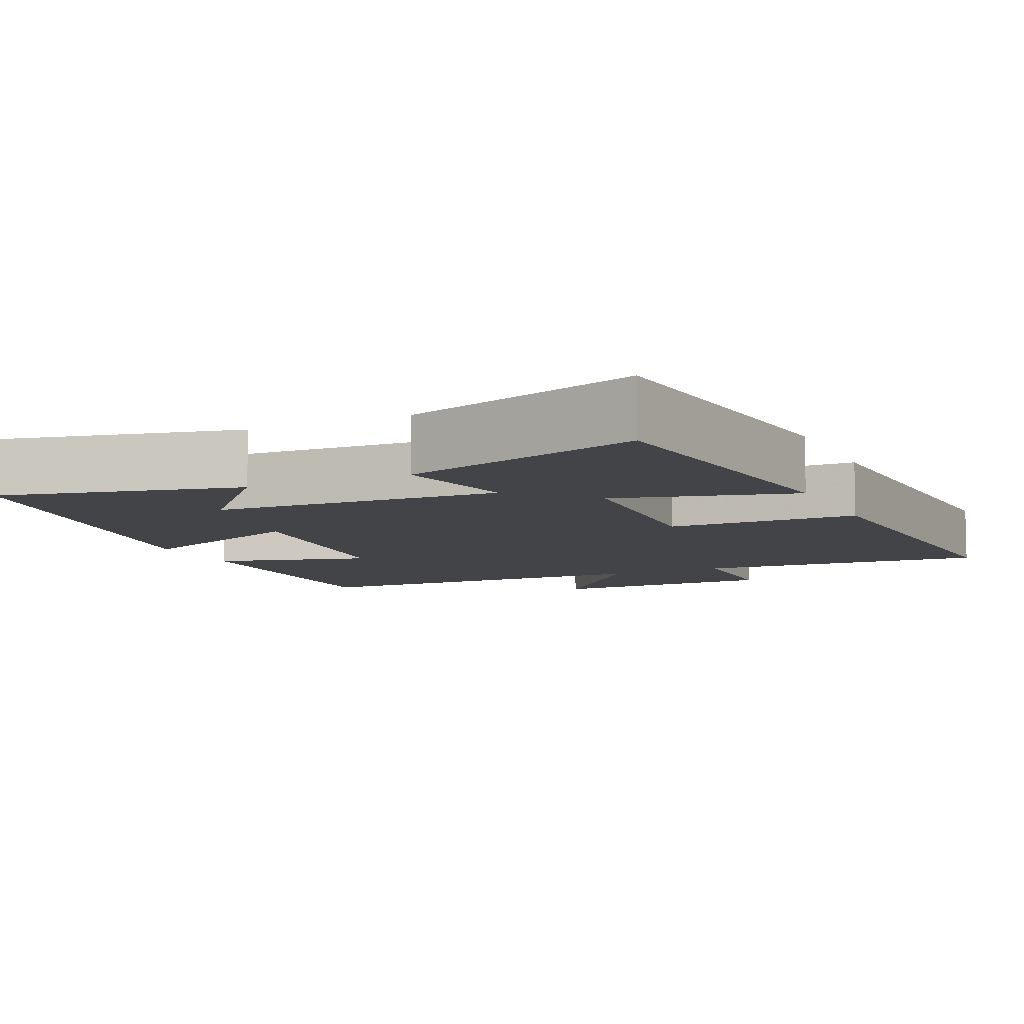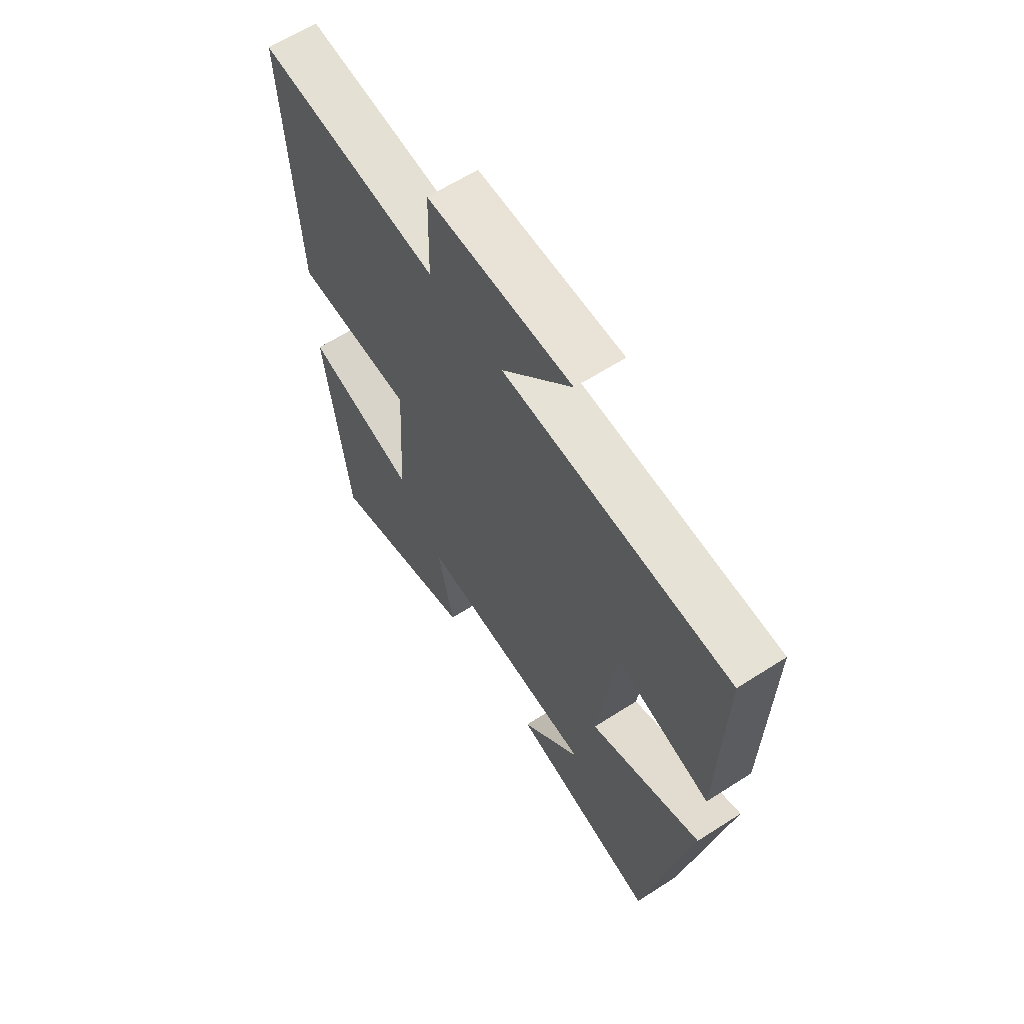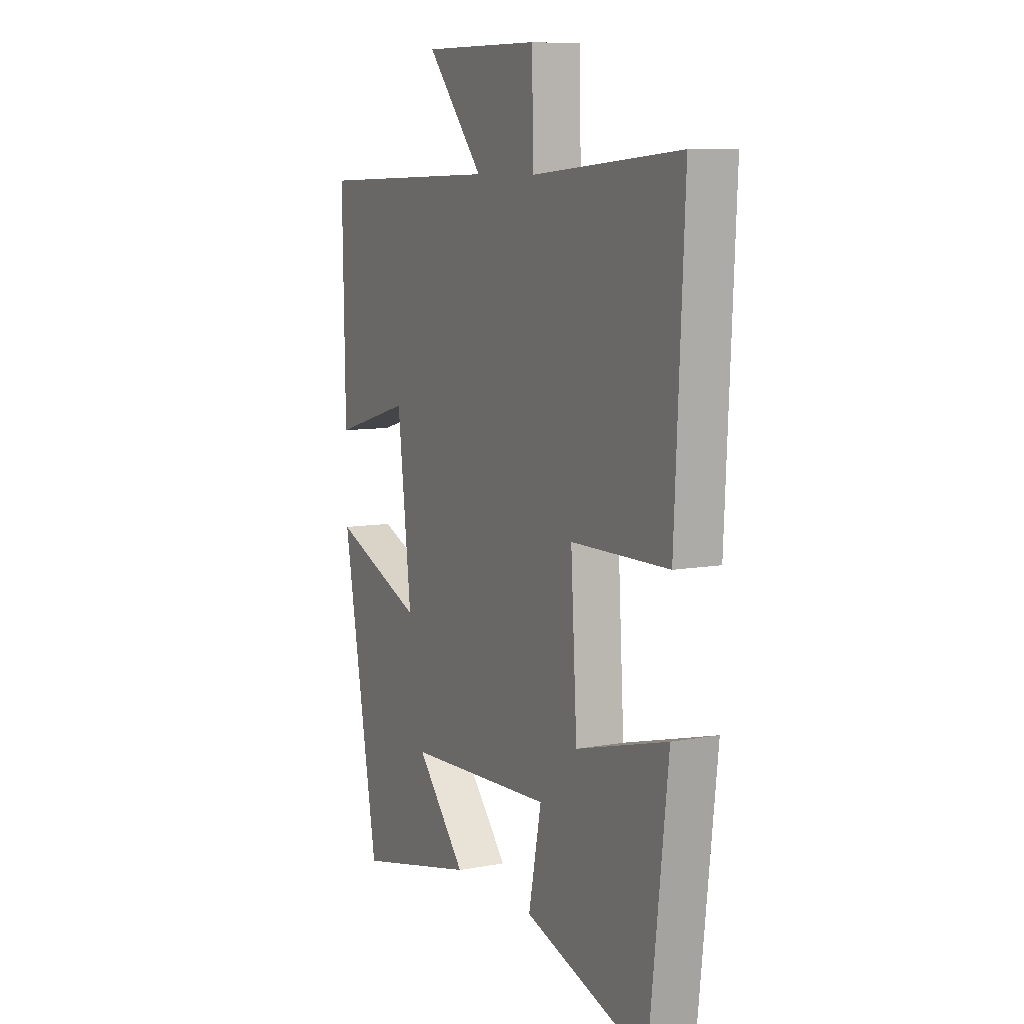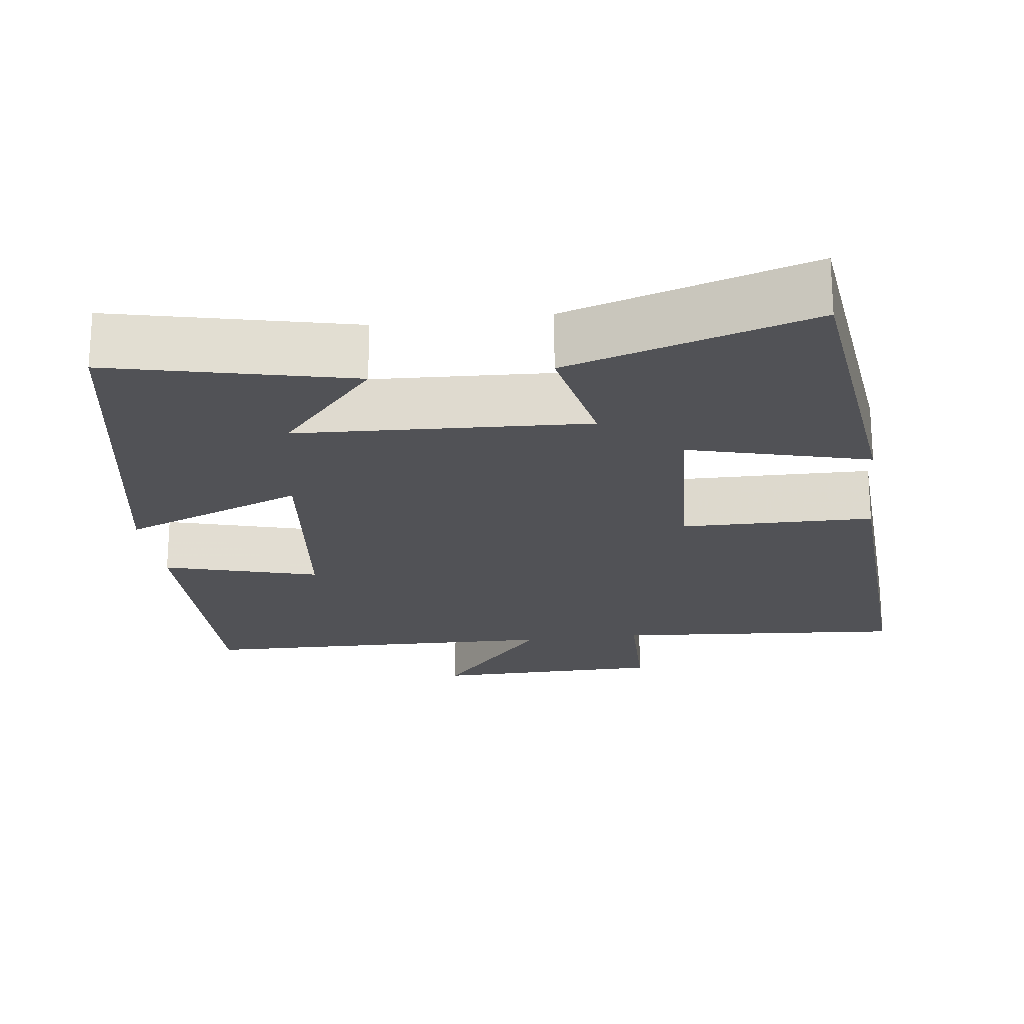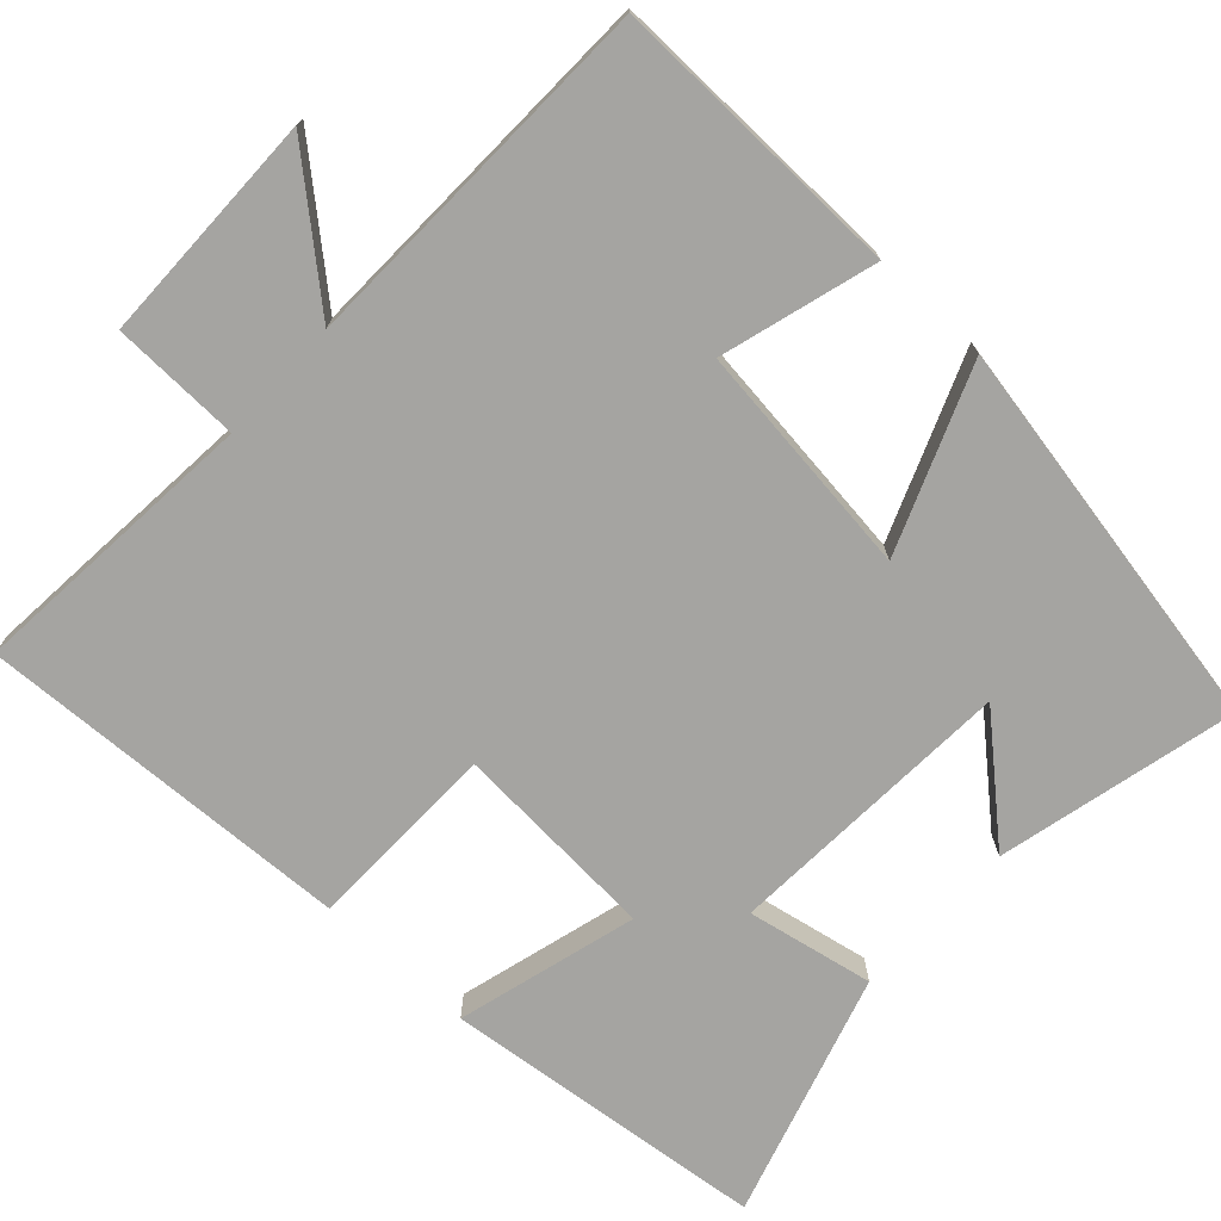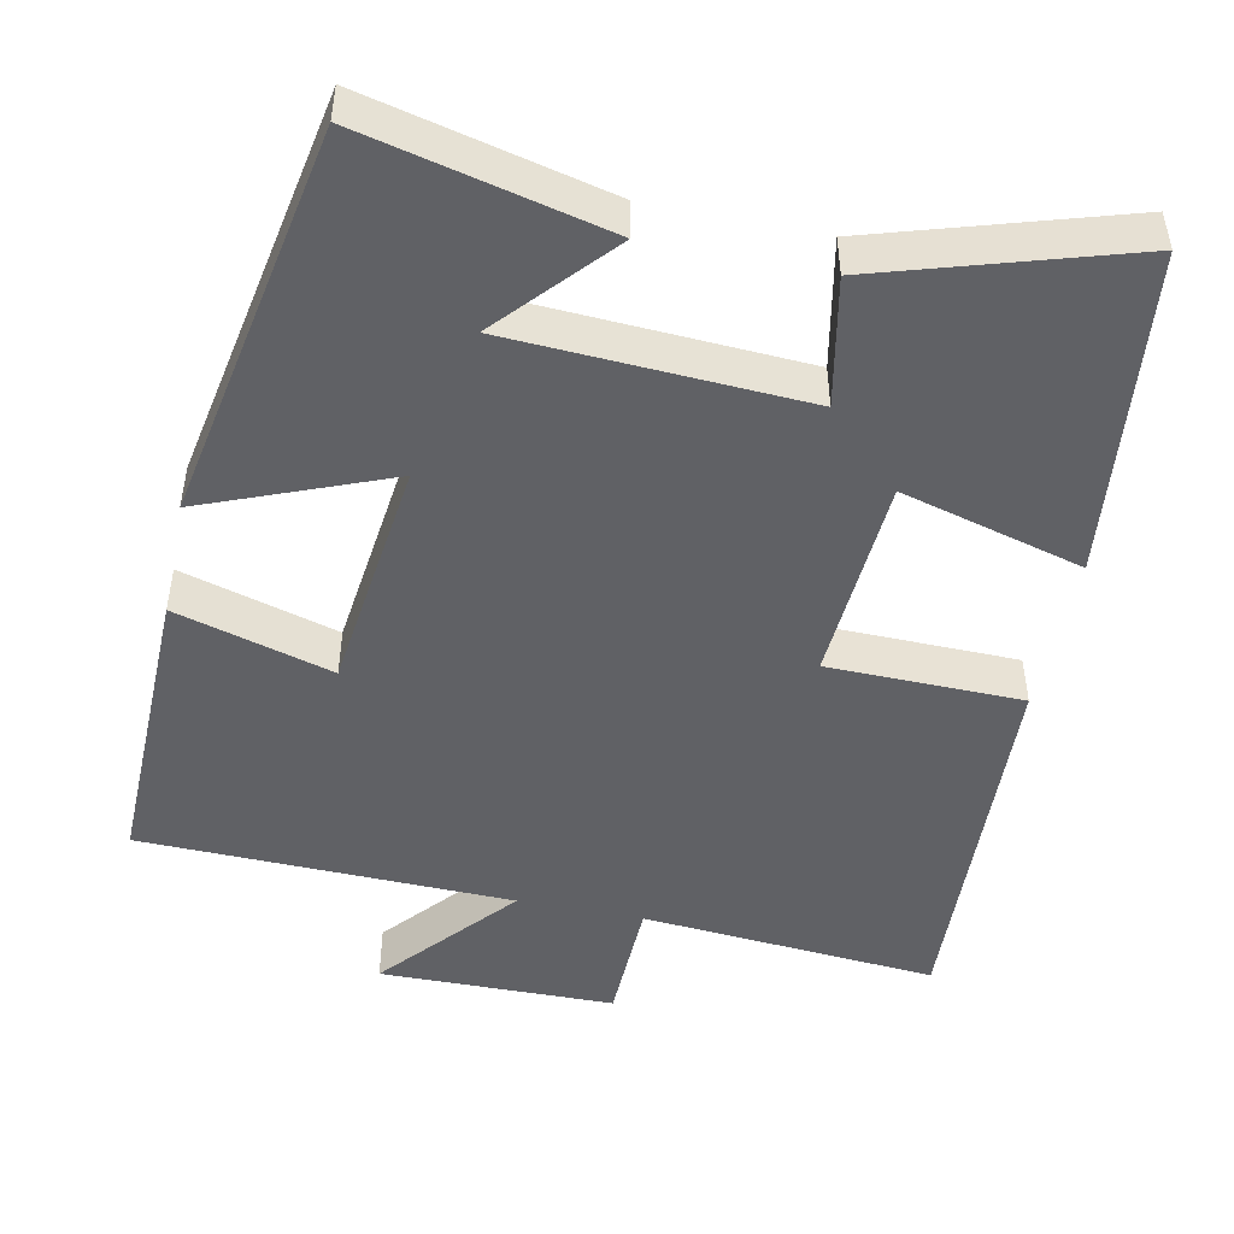
<metadata>
{"format":"obj","ext":"obj","renderer":"f3d","projection":"perspective","resolution":1024,"background":"white","views":[{"elev":-8.3,"azim":-155.0,"up":"+Y"},{"elev":63.0,"azim":57.0,"up":"+Z"},{"elev":8.7,"azim":-116.8,"up":"+Z"},{"elev":-21.3,"azim":-172.4,"up":"+Y"},{"elev":-73.4,"azim":47.1,"up":"+Y"},{"elev":-48.0,"azim":168.2,"up":"+Y"}]}
</metadata>
<code>
v -0.524 0.07 0.531
v -0.139 0.07 0.5
v -0.135 0.07 0.669
v 0.171 0.07 0.673
v 0.023 0.07 0.5
v 0.507 0.07 0.488
v 0.5 0.07 0.1
v 0.296 0.07 0.158
v 0.26 0.07 -0.15
v 0.5 0.07 -0.054
v 0.405 0.07 -0.574
v 0.09 0.07 -0.5
v 0.219 0.07 -0.354
v -0.163 0.07 -0.334
v -0.13 0.07 -0.5
v -0.451 0.07 -0.599
v -0.5 0.07 -0.173
v -0.263 0.07 -0.237
v -0.247 0.07 0.033
v -0.5 0.07 0.037
v -0.524 0 0.531
v -0.139 0 0.5
v -0.135 0 0.669
v 0.171 0 0.673
v 0.023 0 0.5
v 0.507 0 0.488
v 0.5 0 0.1
v 0.296 0 0.158
v 0.26 0 -0.15
v 0.5 0 -0.054
v 0.405 0 -0.574
v 0.09 0 -0.5
v 0.219 0 -0.354
v -0.163 0 -0.334
v -0.13 0 -0.5
v -0.451 0 -0.599
v -0.5 0 -0.173
v -0.263 0 -0.237
v -0.247 0 0.033
v -0.5 0 0.037
f 19 20 1 2
f 18 19 2
f 15 16 17 18
f 14 15 18
f 13 14 18 2
f 10 11 12 13
f 9 10 13
f 8 9 13 2
f 5 6 7 8
f 5 8 2 3
f 3 4 5
f 22 21 40 39
f 22 39 38
f 38 37 36 35
f 38 35 34
f 22 38 34 33
f 33 32 31 30
f 33 30 29
f 22 33 29 28
f 28 27 26 25
f 23 22 28 25
f 25 24 23
f 1 21 22 2
f 2 22 23 3
f 3 23 24 4
f 4 24 25 5
f 5 25 26 6
f 6 26 27 7
f 7 27 28 8
f 8 28 29 9
f 9 29 30 10
f 10 30 31 11
f 11 31 32 12
f 12 32 33 13
f 13 33 34 14
f 14 34 35 15
f 15 35 36 16
f 16 36 37 17
f 17 37 38 18
f 18 38 39 19
f 19 39 40 20
f 20 40 21 1

</code>
